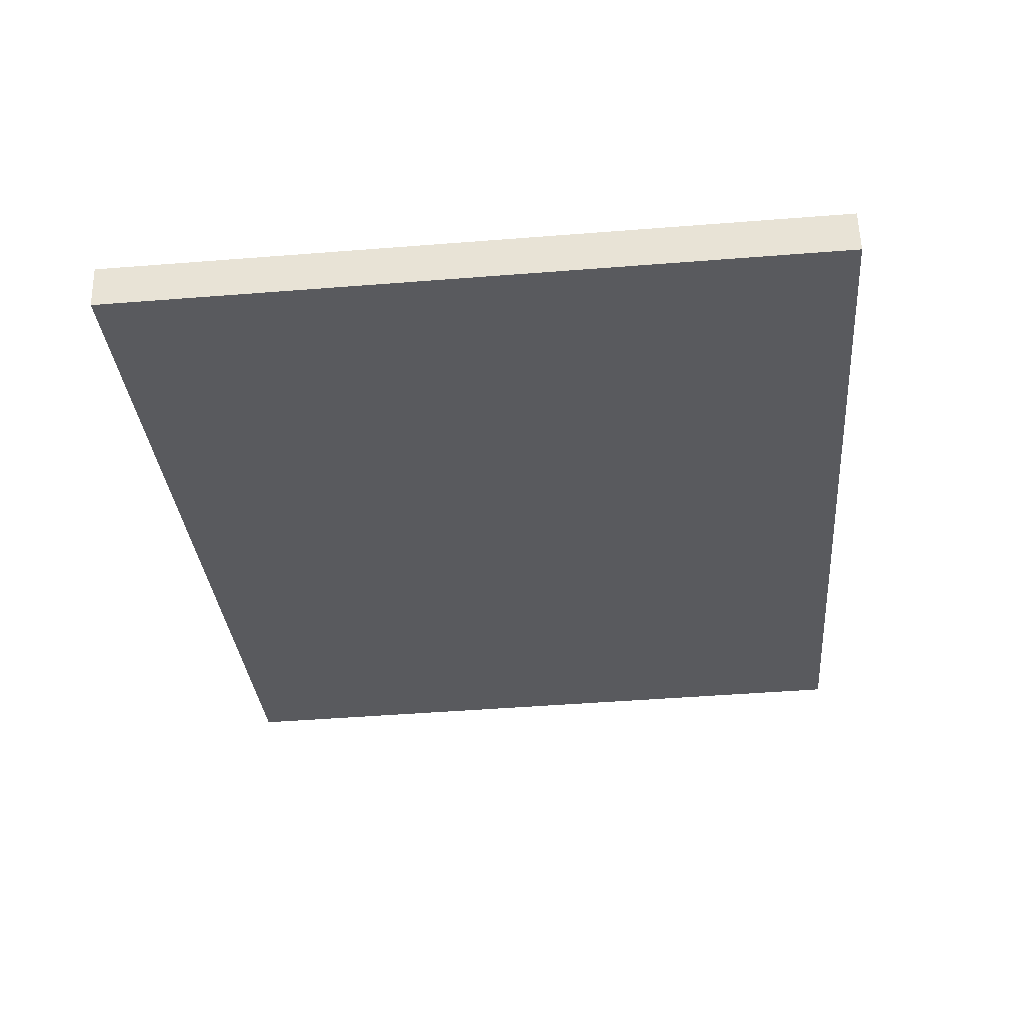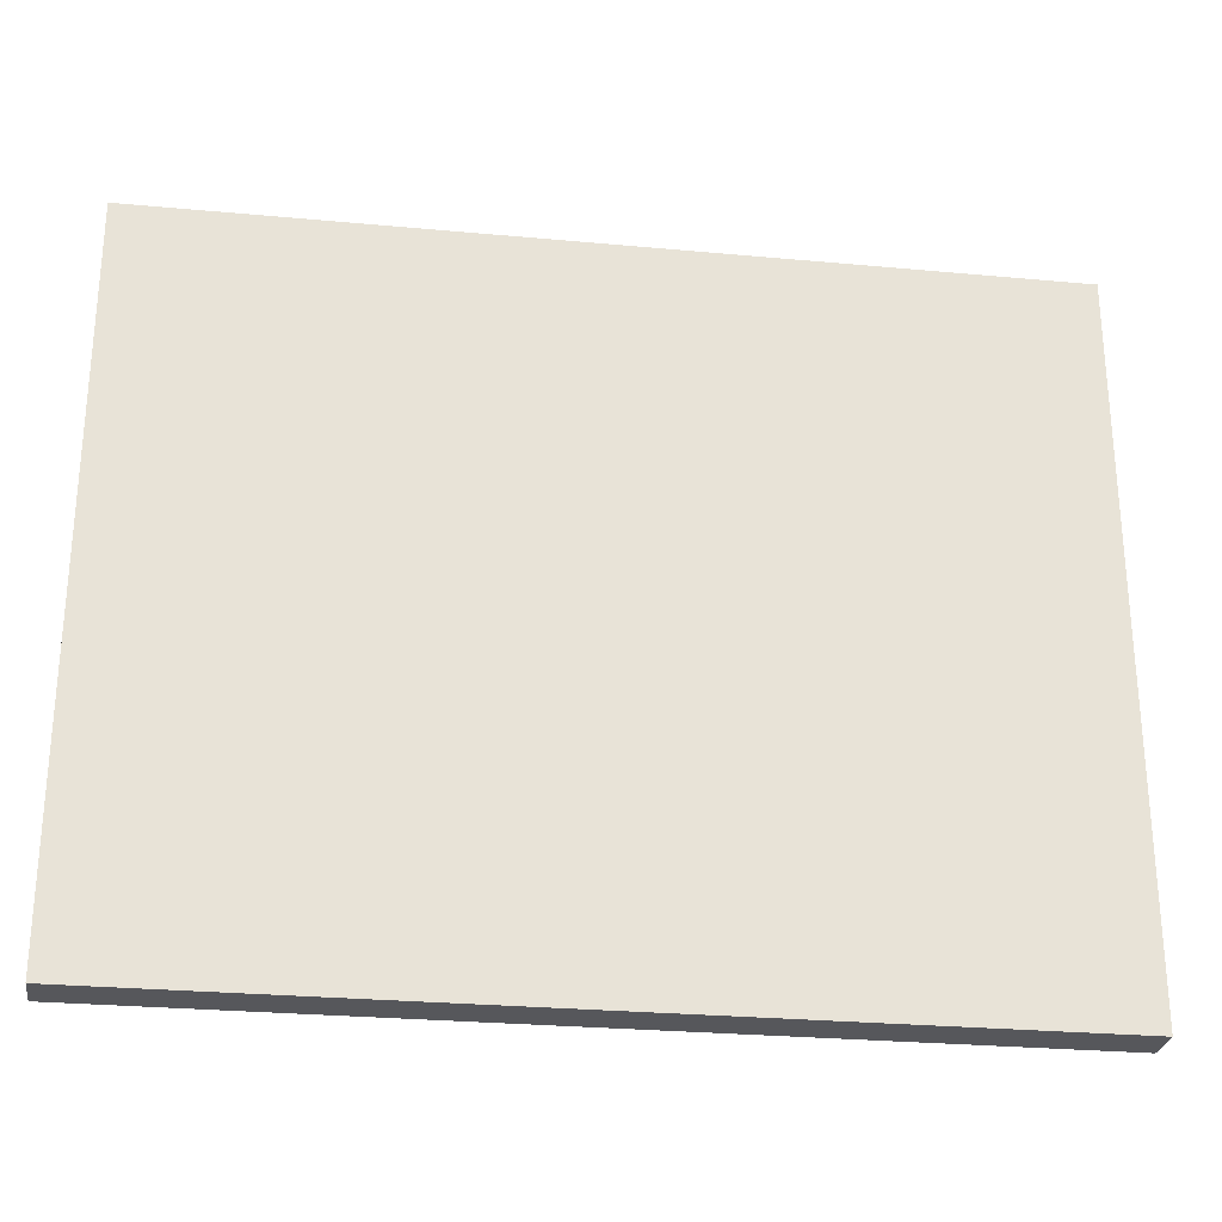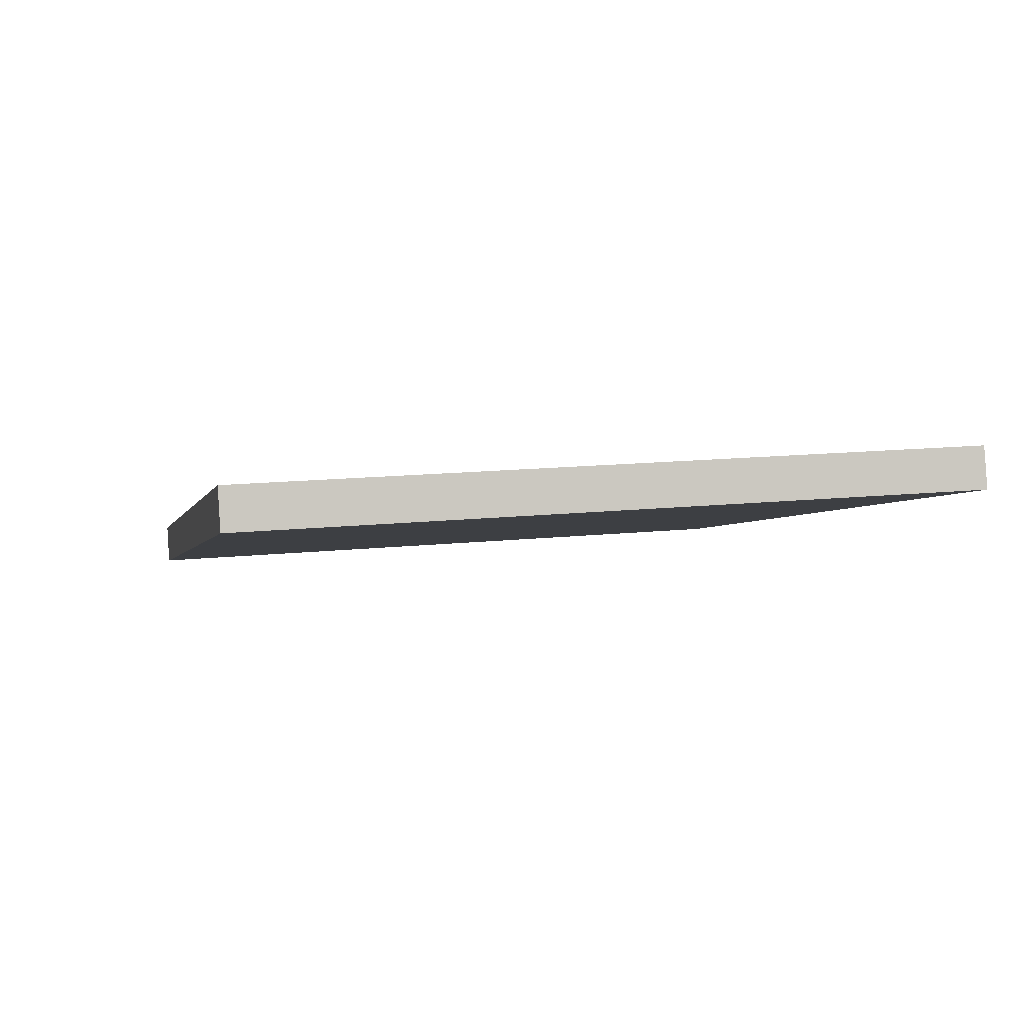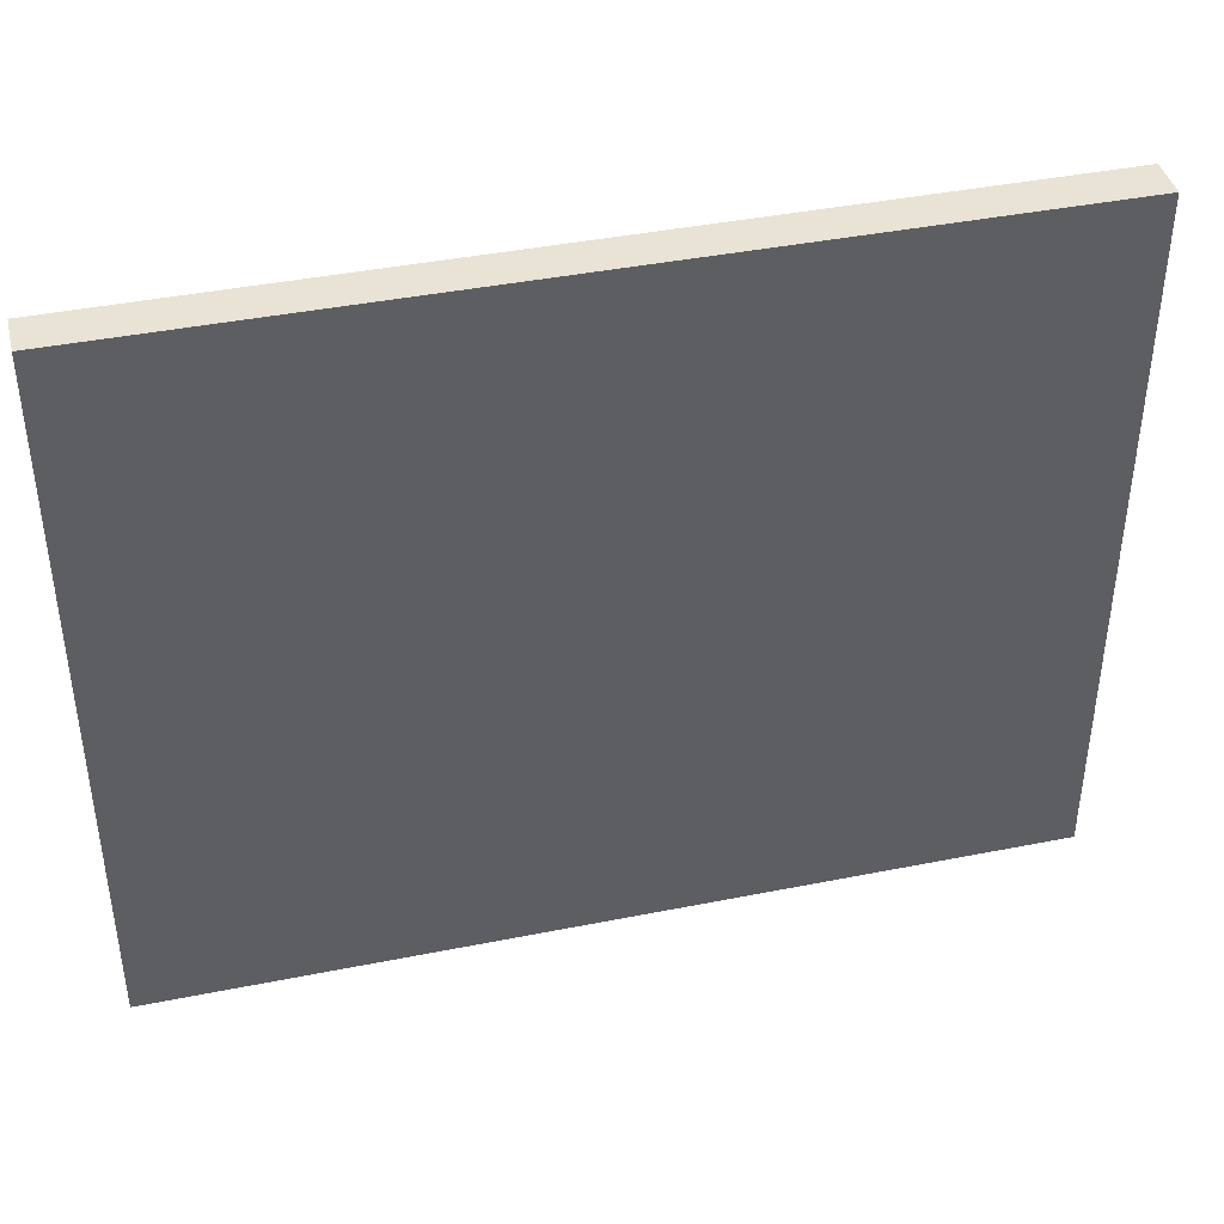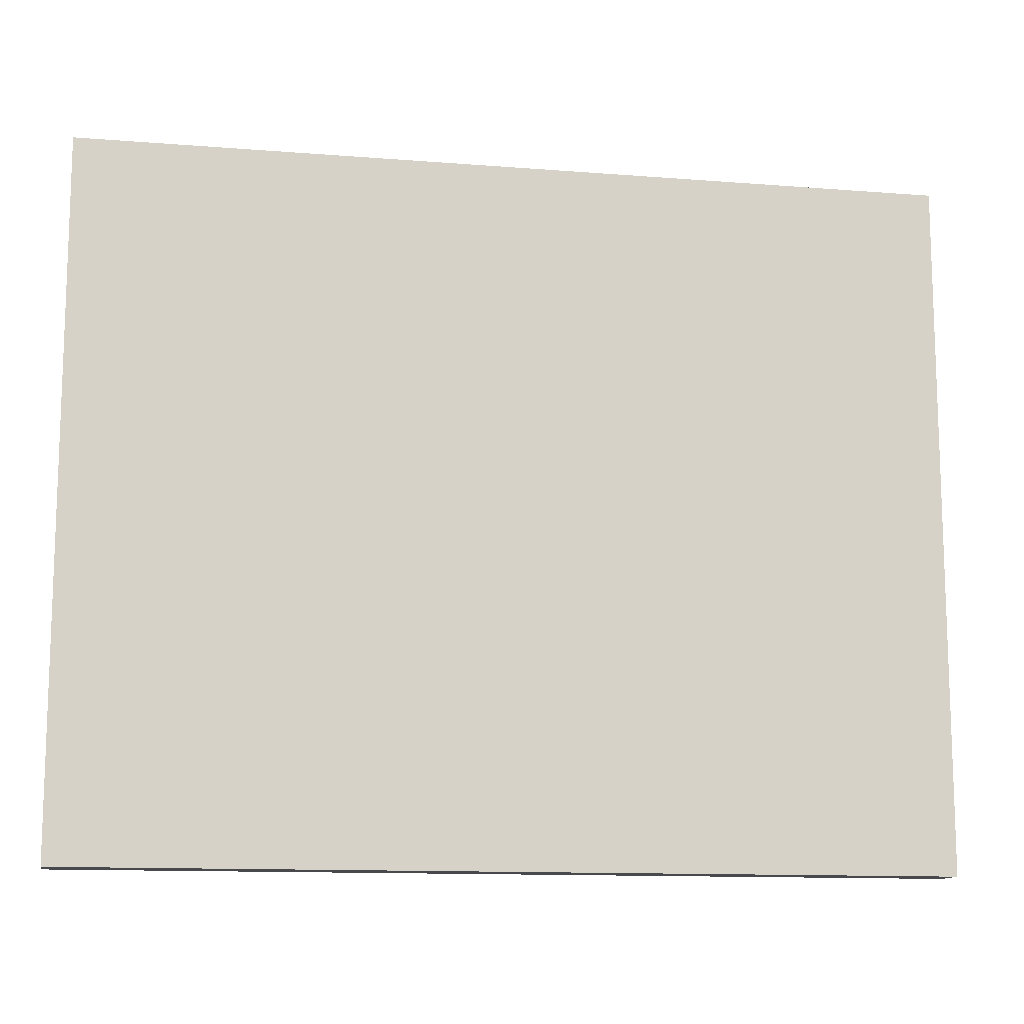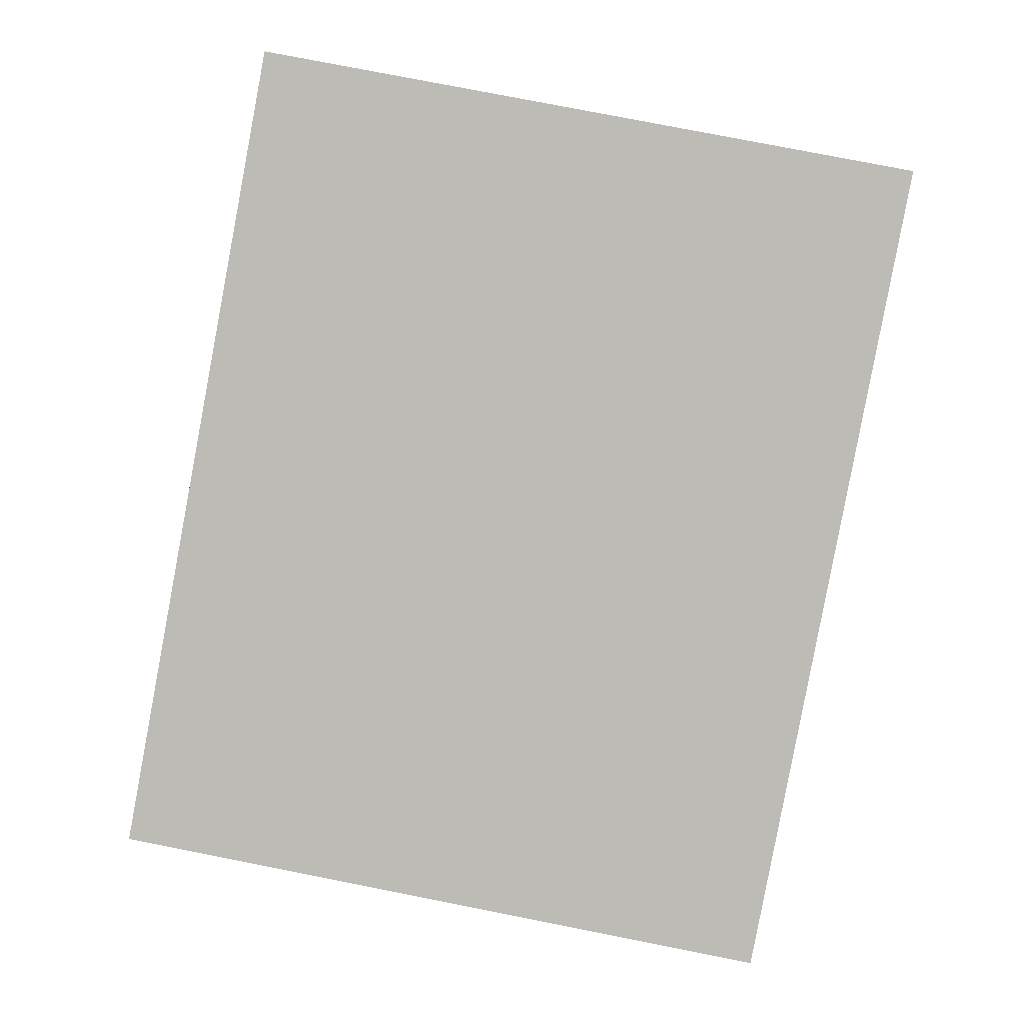
<metadata>
{"format":"obj","ext":"obj","renderer":"f3d","projection":"perspective","resolution":1024,"background":"white","views":[{"elev":-48.5,"azim":95.0,"up":"+Z"},{"elev":-27.3,"azim":8.5,"up":"+Y"},{"elev":14.2,"azim":-103.0,"up":"+Z"},{"elev":41.2,"azim":3.0,"up":"+Y"},{"elev":-12.4,"azim":-173.9,"up":"+Y"},{"elev":78.9,"azim":101.1,"up":"+Z"}]}
</metadata>
<code>
v 0.3265 -0.04662 5.562
v 0.3273 -0.04662 5.565
v 0.3834 -0.04662 5.548
v 0.3826 -0.04662 5.545
v 0.3265 -0.09353 5.562
v 0.3826 -0.09353 5.545
v 0.3834 -0.09353 5.548
v 0.3273 -0.09353 5.565
v 0.3826 -0.09353 5.545
v 0.3265 -0.09353 5.562
v 0.3265 -0.04662 5.562
v 0.3826 -0.04662 5.545
v 0.3834 -0.09353 5.548
v 0.3826 -0.09353 5.545
v 0.3826 -0.04662 5.545
v 0.3834 -0.04662 5.548
v 0.3273 -0.09353 5.565
v 0.3834 -0.09353 5.548
v 0.3834 -0.04662 5.548
v 0.3273 -0.04662 5.565
v 0.3265 -0.09353 5.562
v 0.3273 -0.09353 5.565
v 0.3273 -0.04662 5.565
v 0.3265 -0.04662 5.562
f 1 2 3
f 1 3 4
f 5 6 7
f 5 7 8
f 9 10 11
f 9 11 12
f 13 14 15
f 13 15 16
f 17 18 19
f 17 19 20
f 21 22 23
f 21 23 24

</code>
